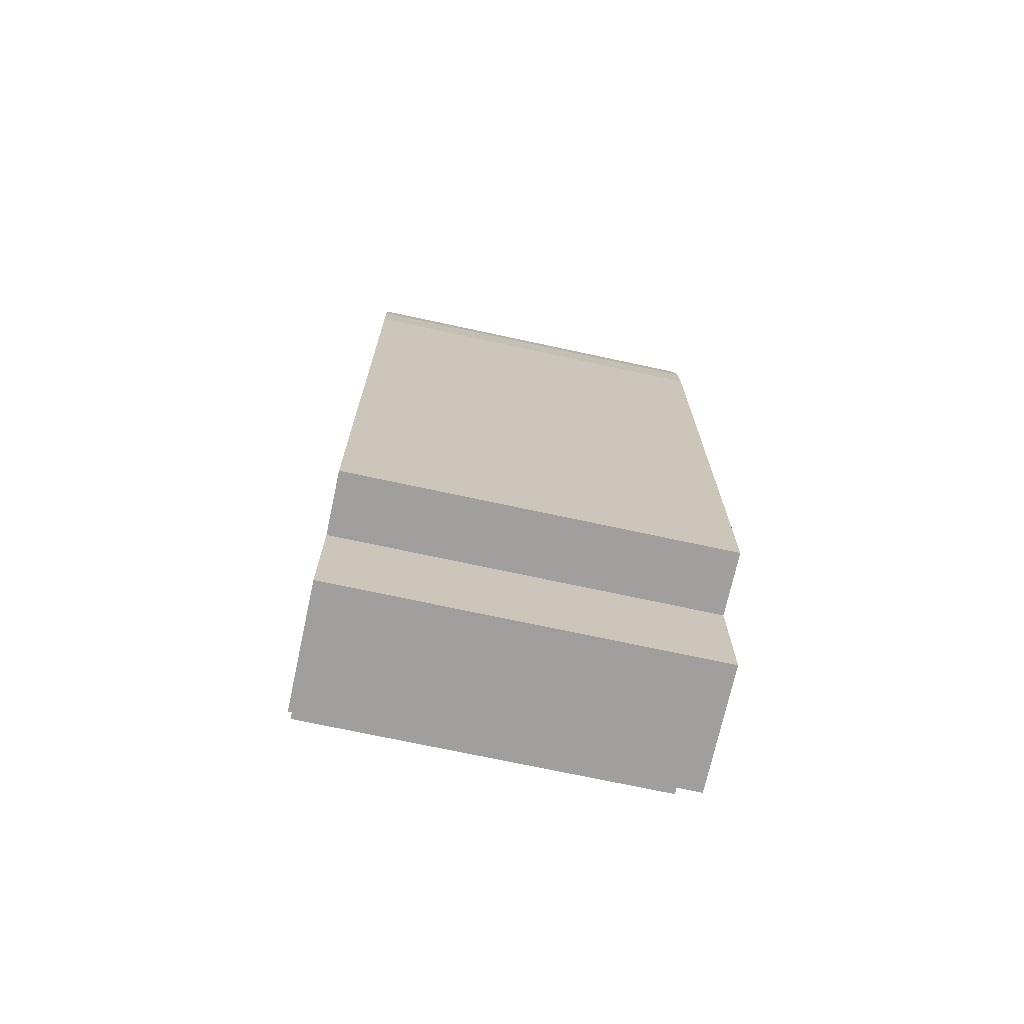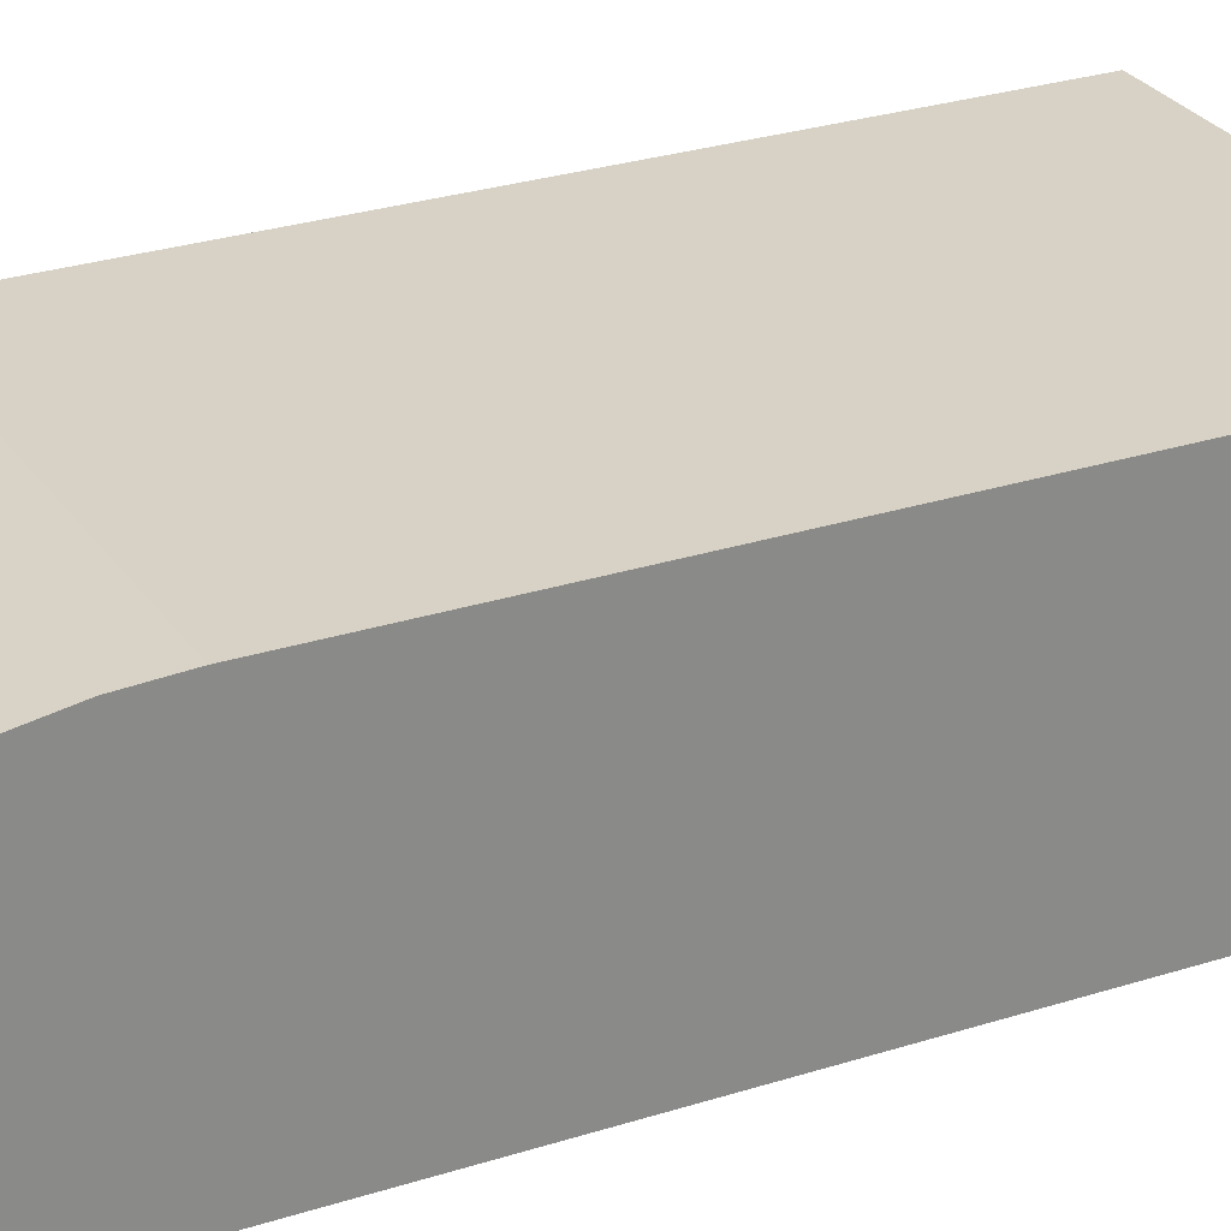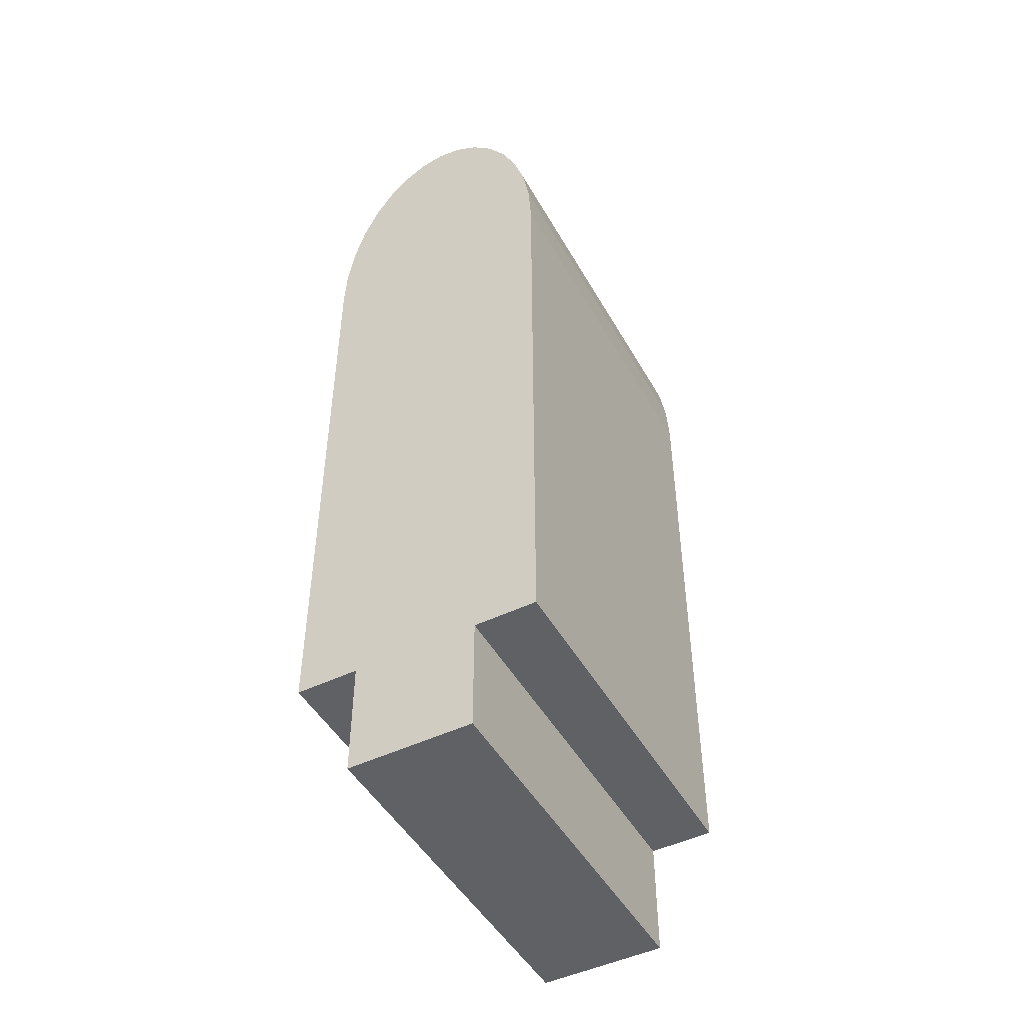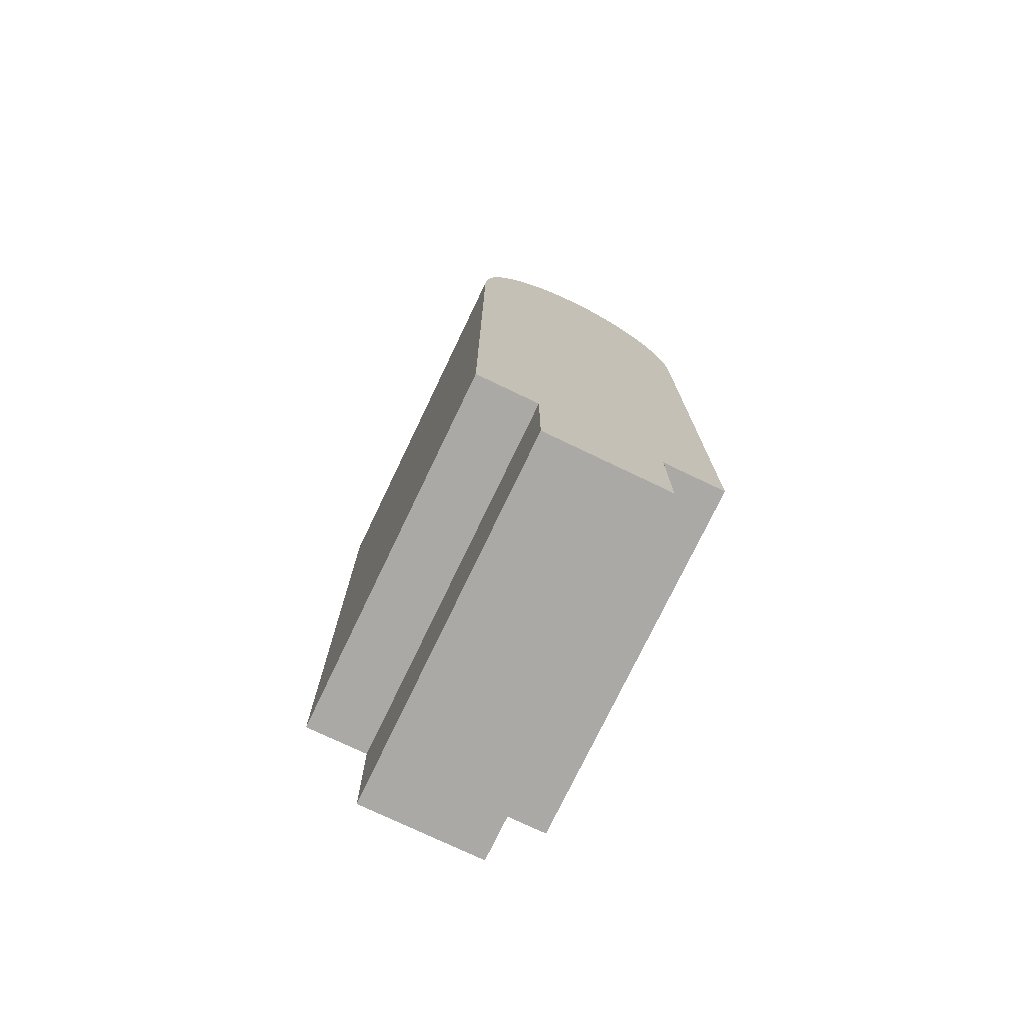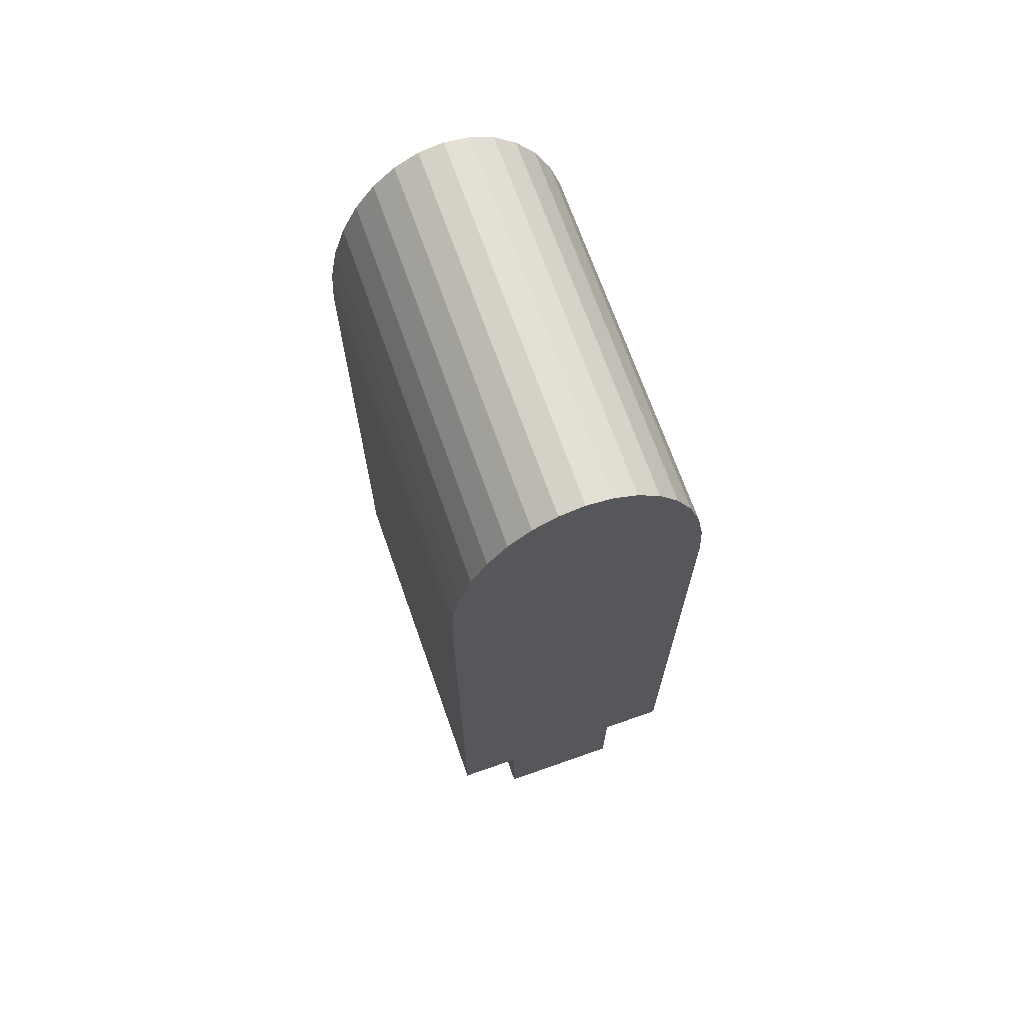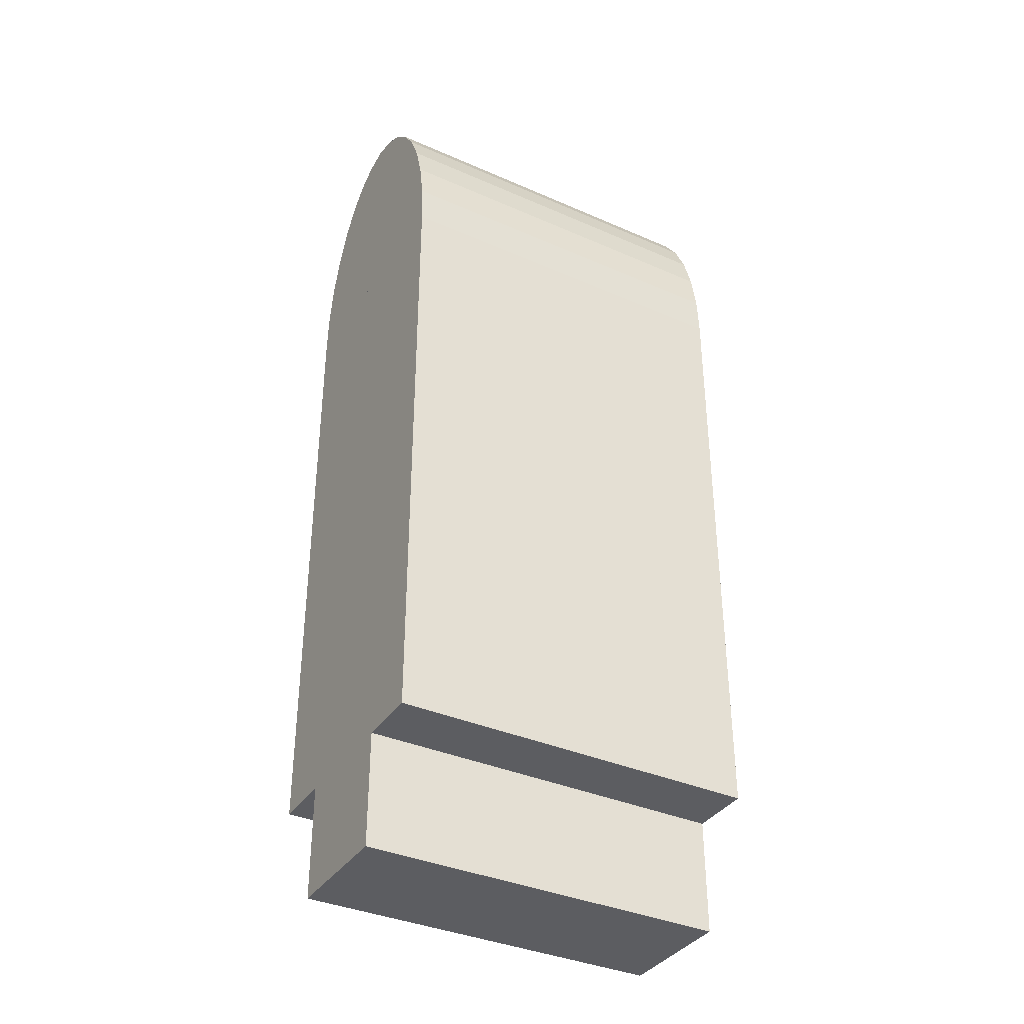
<metadata>
{"format":"obj","ext":"obj","renderer":"f3d","projection":"perspective","resolution":1024,"background":"white","views":[{"elev":-71.5,"azim":167.8,"up":"+Y"},{"elev":27.2,"azim":-116.6,"up":"+Z"},{"elev":-47.9,"azim":118.4,"up":"+Y"},{"elev":-75.5,"azim":64.4,"up":"+Y"},{"elev":69.4,"azim":-109.4,"up":"+Y"},{"elev":-36.7,"azim":-29.6,"up":"+Y"}]}
</metadata>
<code>
o body_r_dist_pin2vround2_Cube.572
v -0.016 0 0.005375
v -0.016 0.01 0.005375
v -0.016 0 -0.005375
v -0.016 0.01 -0.005375
v 0.016 0 0.005375
v 0.016 0.01 0.005375
v 0.016 0 -0.005375
v 0.016 0.01 -0.005375
v -0.016 0.01 0.01075
v -0.016 0.06379 0.01075
v -0.016 0.01 -0.01075
v -0.016 0.06379 -0.01075
v 0.016 0.01 0.01075
v 0.016 0.06379 0.01075
v 0.016 0.01 -0.01075
v 0.016 0.06379 -0.01075
v -0.016 0.06379 0.01075
v 0.016 0.06379 0.01075
v -0.016 0.06379 -0.01075
v -0.016 0.06752 0.01054
v 0.016 0.06752 0.01054
v -0.016 0.0711 0.009932
v -0.016 0.0744 0.008938
v -0.016 0.0773 0.007601
v -0.016 0.07967 0.005972
v -0.016 0.08144 0.004114
v -0.016 0.08252 0.002097
v -0.016 0.08289 -0
v 0.016 0.08289 -0
v -0.016 0.08252 -0.002097
v 0.016 0.08252 -0.002097
v -0.016 0.08144 -0.004114
v -0.016 0.07967 -0.005972
v -0.016 0.0773 -0.007601
v -0.016 0.0744 -0.008938
v 0.016 0.0744 -0.008938
v -0.016 0.0711 -0.009932
v -0.016 0.06752 -0.01054
v 0.016 0.06379 -0.01075
v 0.016 0.0711 0.009932
v 0.016 0.06752 -0.01054
v 0.016 0.0711 -0.009932
v 0.016 0.0773 -0.007601
v 0.016 0.07967 -0.005972
v 0.016 0.08144 -0.004114
v 0.016 0.08252 0.002097
v 0.016 0.08144 0.004114
v 0.016 0.07967 0.005972
v 0.016 0.0773 0.007601
v 0.016 0.0744 0.008938
f 2 3 1
f 4 7 3
f 8 5 7
f 6 1 5
f 7 1 3
f 10 11 9
f 12 15 11
f 16 13 15
f 14 9 13
f 15 9 11
f 12 14 16
f 37 38 22
f 17 21 20
f 21 22 20
f 40 23 22
f 50 24 23
f 49 25 24
f 48 26 25
f 47 27 26
f 46 28 27
f 29 30 28
f 31 32 30
f 45 33 32
f 44 34 33
f 43 35 34
f 36 37 35
f 42 38 37
f 41 19 38
f 44 45 47
f 2 4 3
f 4 8 7
f 8 6 5
f 6 2 1
f 7 5 1
f 10 12 11
f 12 16 15
f 16 14 13
f 14 10 9
f 15 13 9
f 12 10 14
f 17 20 19
f 20 22 38
f 19 20 38
f 22 23 35
f 23 24 34
f 24 25 33
f 25 26 32
f 26 27 32
f 27 28 30
f 32 27 30
f 32 33 25
f 33 34 24
f 34 35 23
f 35 37 22
f 17 18 21
f 21 40 22
f 40 50 23
f 50 49 24
f 49 48 25
f 48 47 26
f 47 46 27
f 46 29 28
f 29 31 30
f 31 45 32
f 45 44 33
f 44 43 34
f 43 36 35
f 36 42 37
f 42 41 38
f 41 39 19
f 45 31 46
f 31 29 46
f 46 47 45
f 47 48 44
f 48 49 44
f 49 50 36
f 50 40 36
f 40 21 41
f 21 18 41
f 18 39 41
f 41 42 40
f 42 36 40
f 36 43 49
f 43 44 49

</code>
